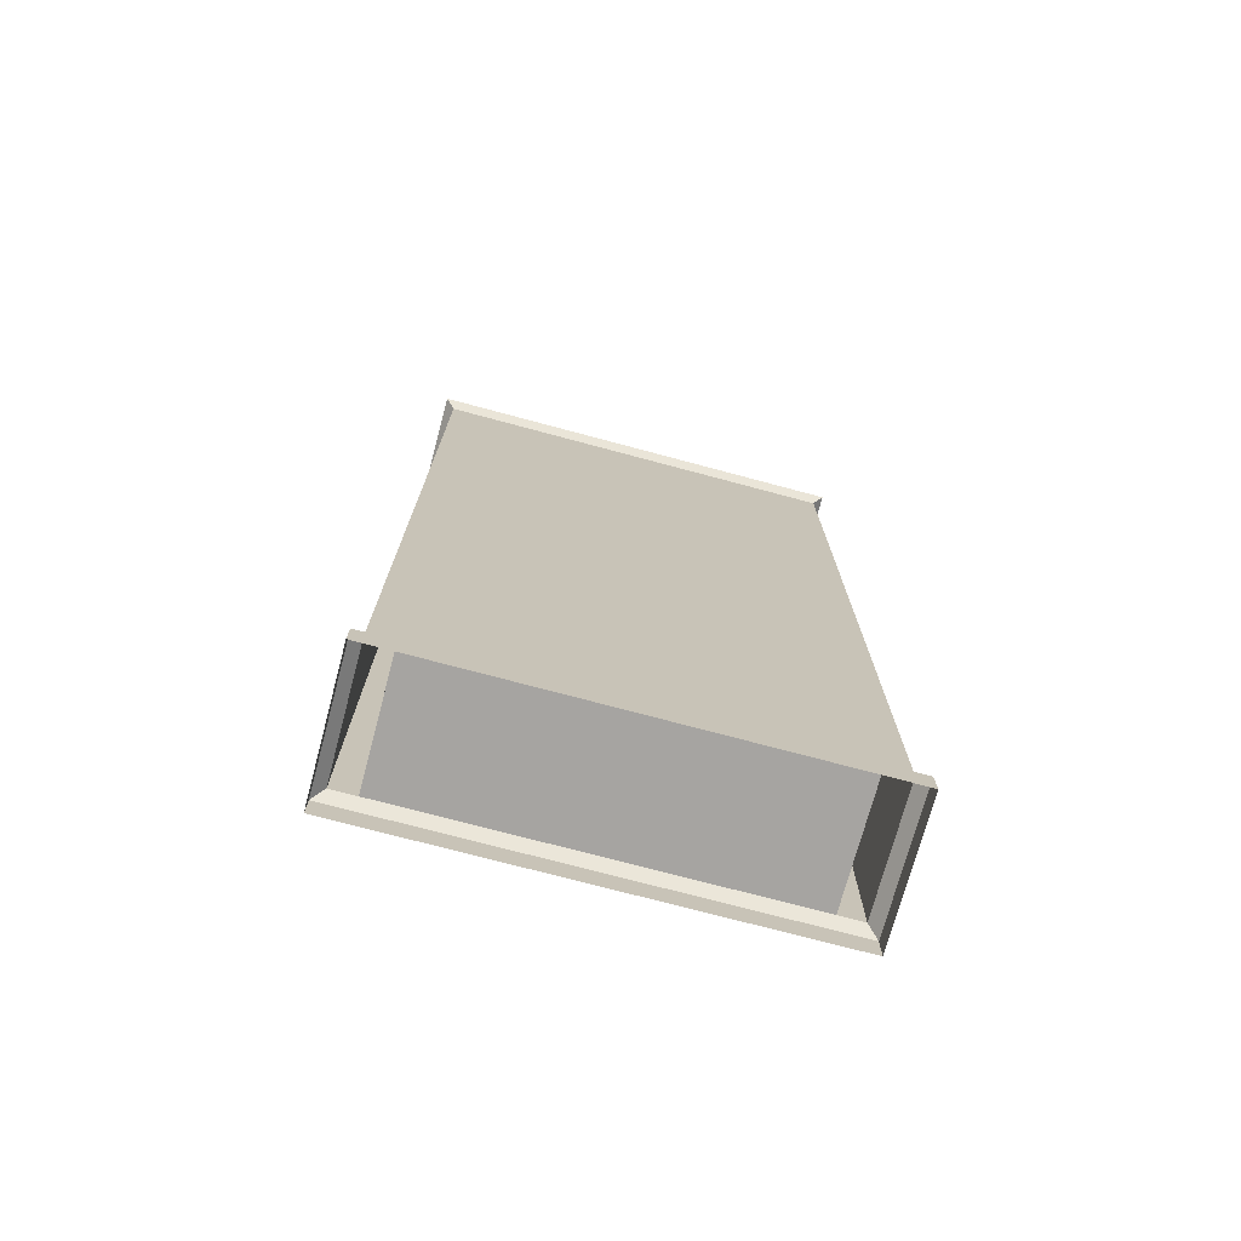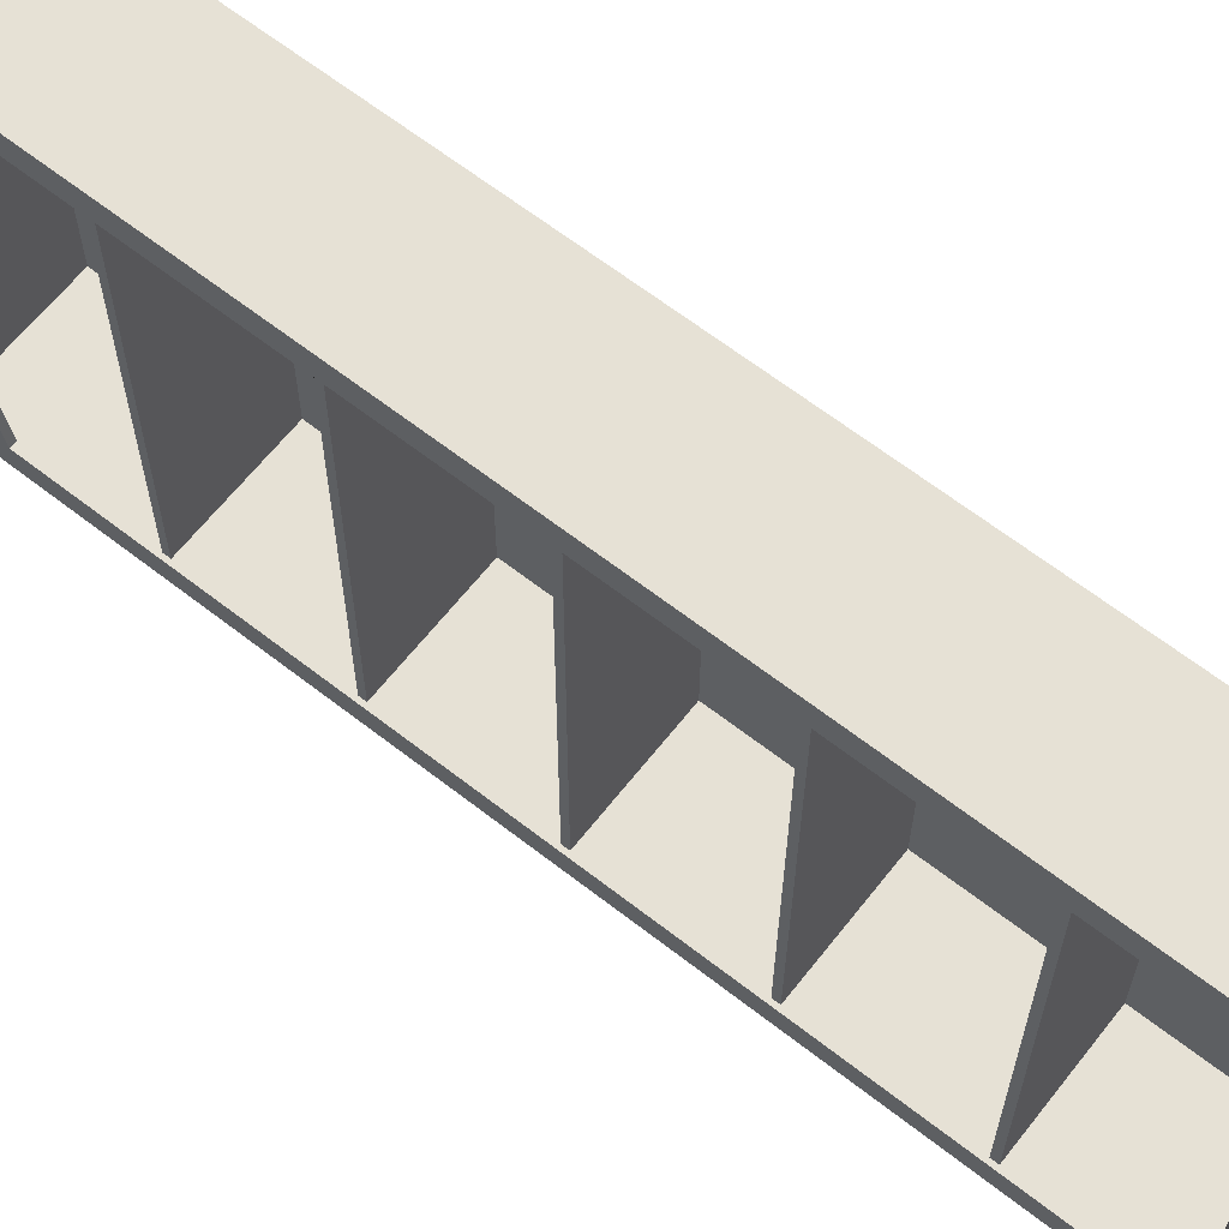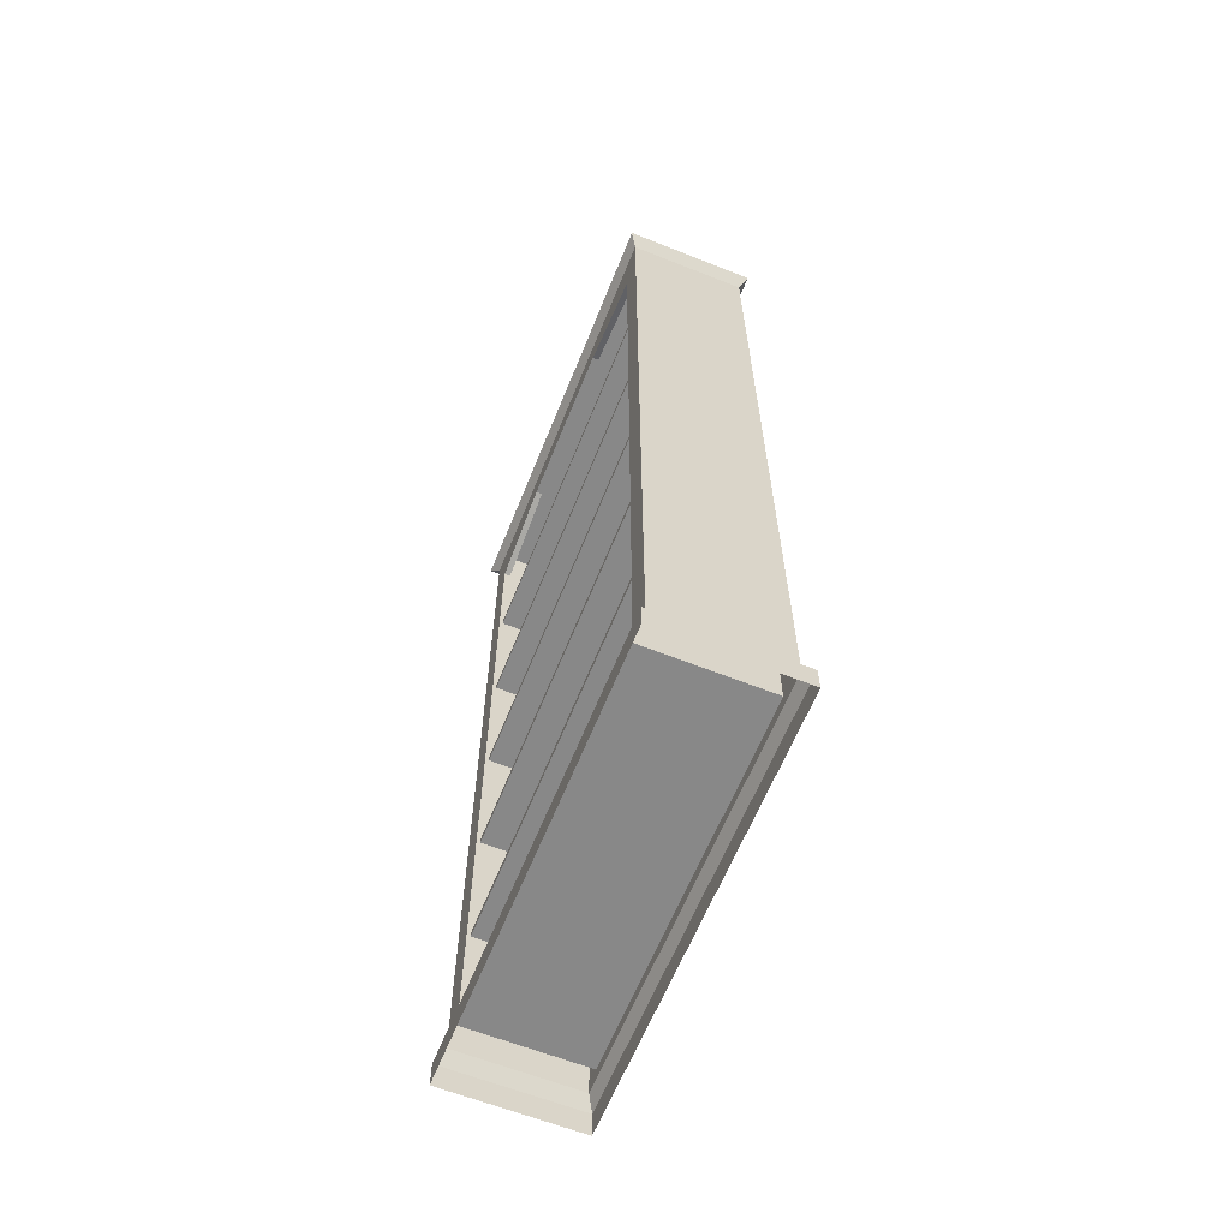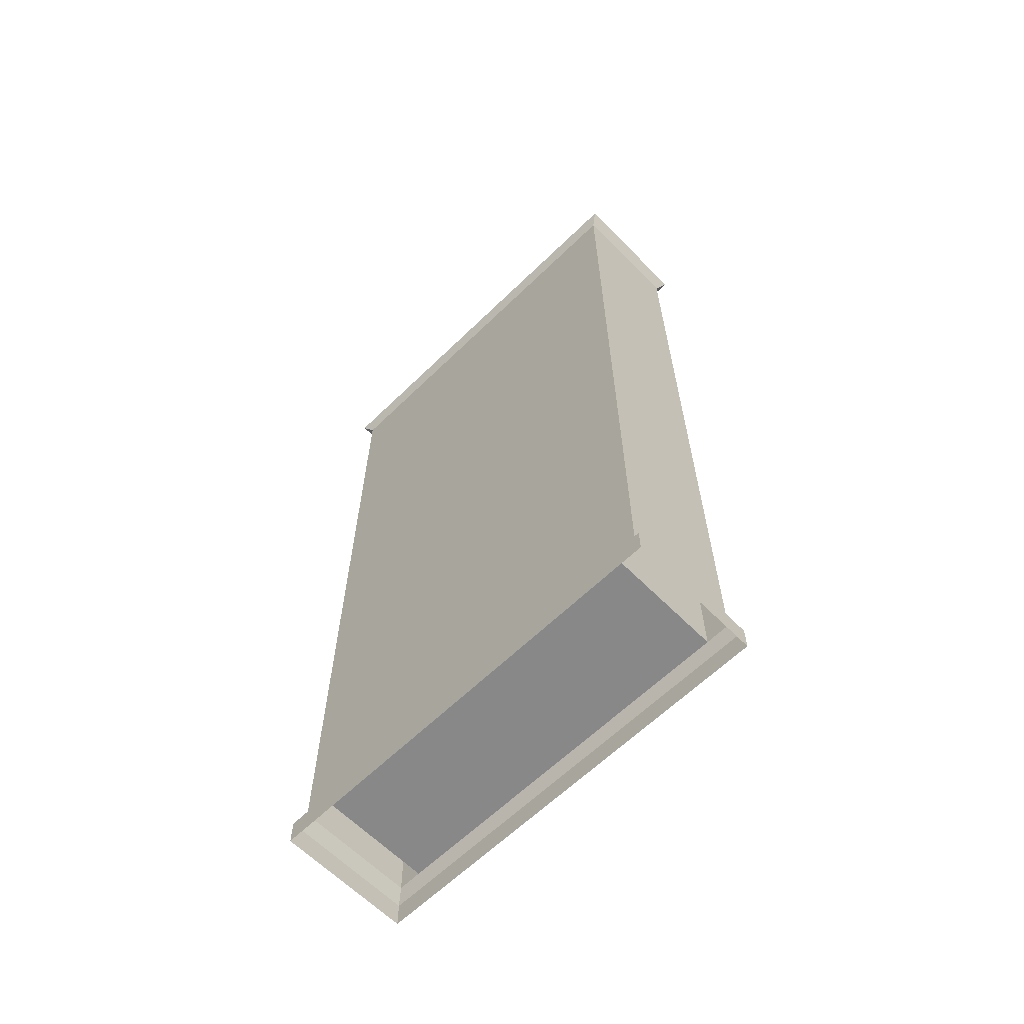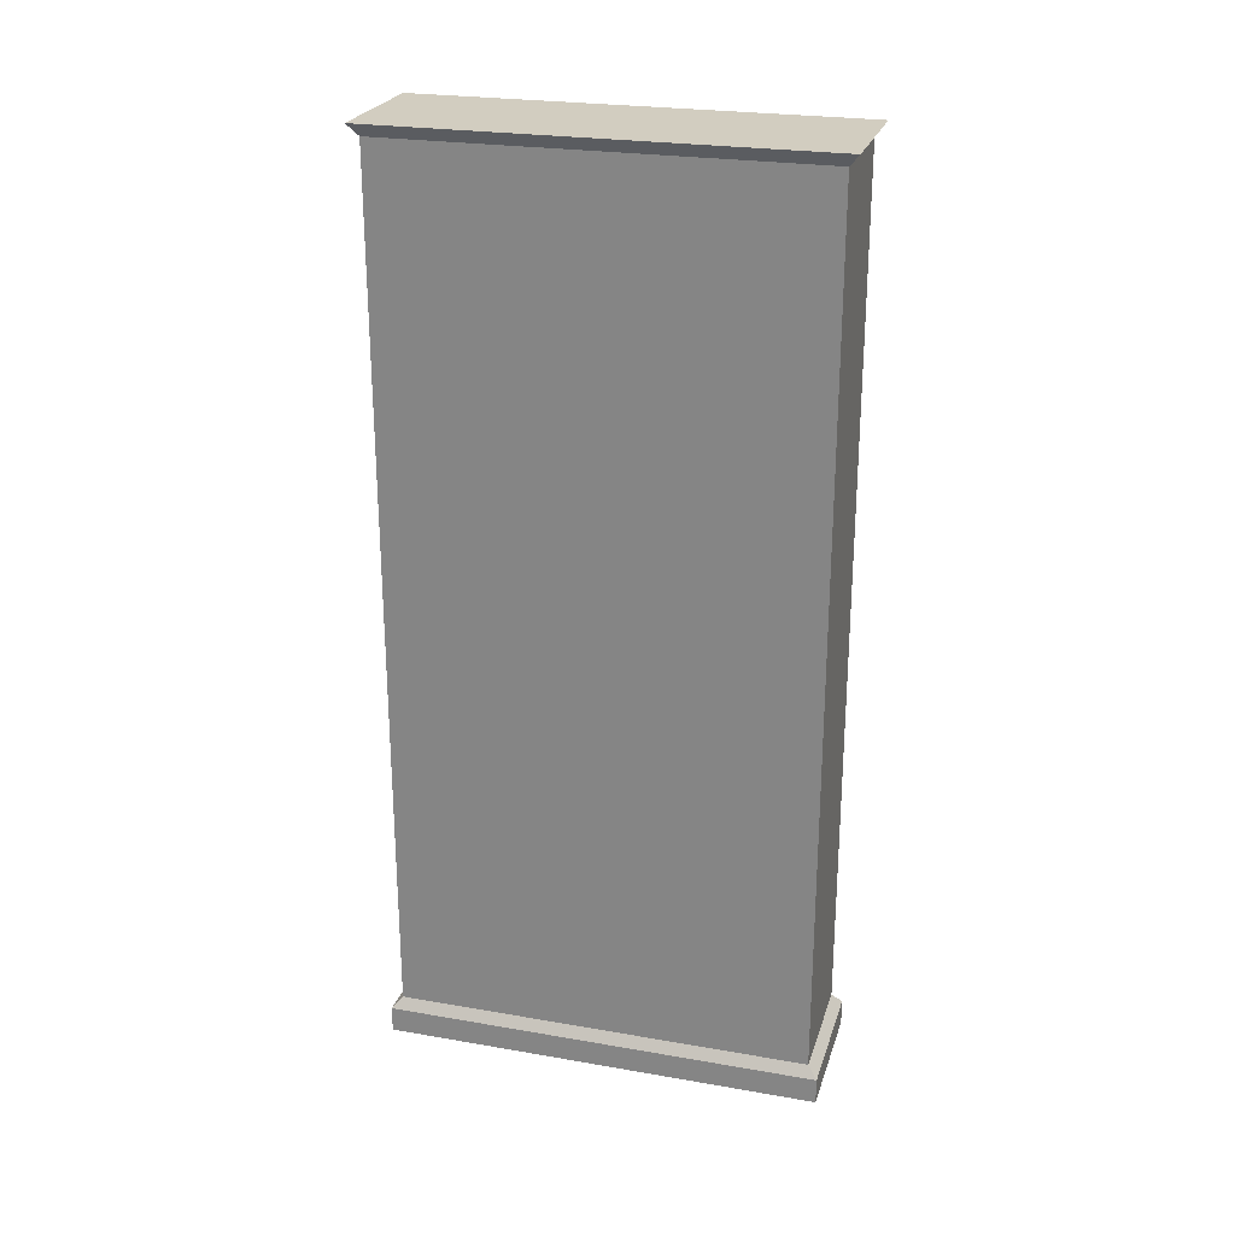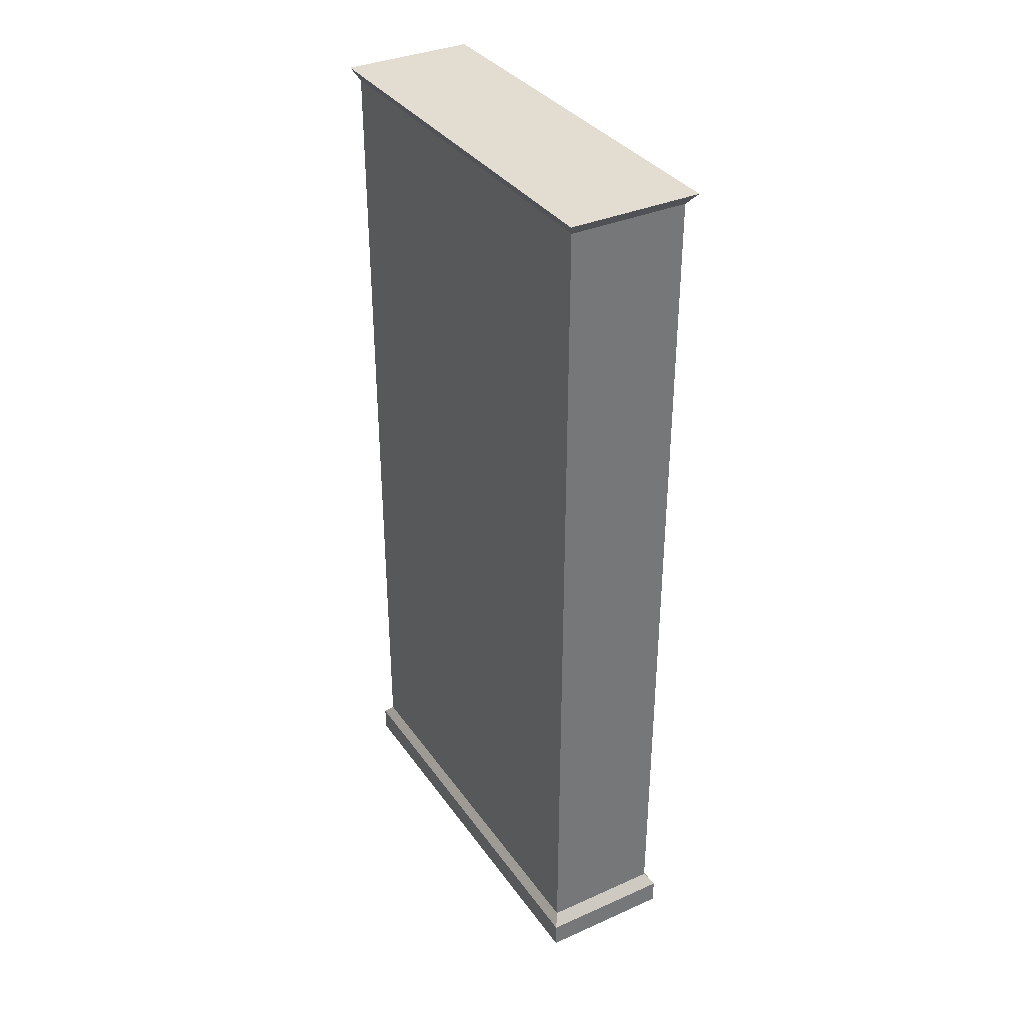
<metadata>
{"format":"obj","ext":"obj","renderer":"f3d","projection":"perspective","resolution":1024,"background":"white","views":[{"elev":-73.5,"azim":75.0,"up":"+Y"},{"elev":64.1,"azim":-51.8,"up":"+Z"},{"elev":-62.9,"azim":-21.9,"up":"+Y"},{"elev":-62.9,"azim":134.5,"up":"+Y"},{"elev":24.7,"azim":105.8,"up":"+Y"},{"elev":35.1,"azim":149.7,"up":"+Y"}]}
</metadata>
<code>
o Box001_Mesh.003
v -0.01517 0.01247 0.06035
v 0.01983 0.01247 0.06035
v -0.01517 0.01247 -0.05965
v 0.01983 0.01247 -0.05965
v -0.01517 0.2625 0.06035
v 0.01983 0.2625 0.06035
v -0.01517 0.2625 -0.05965
v 0.01983 0.2625 -0.05965
v -0.01517 0.01247 -0.05265
v -0.01517 0.01247 0.05335
v -0.01517 0.2465 0.05335
v 0.01878 0.01247 -0.05265
v 0.01878 0.01247 0.05335
v -0.0133 0.2465 0.05335
v -0.0133 0.2465 -0.05265
v 0.01878 0.2595 -0.05265
v 0.01878 0.2595 0.05335
v -0.0133 0.2595 0.05335
v -0.0133 0.2595 -0.05265
v -0.01738 0.009175 0.06323
v 0.02183 0.009175 0.06323
v -0.01738 0.009175 -0.06253
v 0.02183 0.009175 -0.06253
v -0.01738 0.001703 0.06323
v 0.02183 0.001703 0.06323
v -0.01738 0.001703 -0.06253
v 0.02183 0.001703 -0.06253
v -0.01741 0.2659 0.06323
v 0.02183 0.2659 0.06323
v -0.01741 0.2659 -0.06248
v 0.02183 0.2659 -0.06248
v -0.01517 0.2529 0.02506
v -0.01517 0.2529 -0.02436
v -0.0133 0.2529 0.02506
v -0.0133 0.2529 -0.02436
v -0.01517 0.2625 -0.05265
v -0.01517 0.2465 -0.05265
v -0.01517 0.2625 0.05335
v -0.01517 0.2465 0.05335
v 0.01878 0.2123 0.05335
v -0.01408 0.2123 0.05335
v 0.01878 0.2142 0.05335
v -0.01408 0.2142 0.05335
v 0.01878 0.2123 -0.05265
v -0.01408 0.2123 -0.05265
v 0.01878 0.2142 -0.05265
v -0.01408 0.2142 -0.05265
v 0.01878 0.171 0.05335
v -0.01408 0.171 0.05335
v 0.01878 0.1729 0.05335
v -0.01408 0.1729 0.05335
v 0.01878 0.171 -0.05265
v -0.01408 0.171 -0.05265
v 0.01878 0.1729 -0.05265
v -0.01408 0.1729 -0.05265
v 0.01878 0.1298 0.05335
v -0.01408 0.1298 0.05335
v 0.01878 0.1317 0.05335
v -0.01408 0.1317 0.05335
v 0.01878 0.1298 -0.05265
v -0.01408 0.1298 -0.05265
v 0.01878 0.1317 -0.05265
v -0.01408 0.1317 -0.05265
v 0.01878 0.08853 0.05335
v -0.01408 0.08853 0.05335
v 0.01878 0.0904 0.05335
v -0.01408 0.0904 0.05335
v 0.01878 0.08853 -0.05265
v -0.01408 0.08853 -0.05265
v 0.01878 0.0904 -0.05265
v -0.01408 0.0904 -0.05265
v 0.01878 0.04727 0.05335
v -0.01408 0.04727 0.05335
v 0.01878 0.04915 0.05335
v -0.01408 0.04915 0.05335
v 0.01878 0.04727 -0.05265
v -0.01408 0.04727 -0.05265
v 0.01878 0.04915 -0.05265
v -0.01408 0.04915 -0.05265
f 1 2 6
f 6 5 1
f 2 4 8
f 8 6 2
f 4 3 7
f 7 8 4
f 3 1 10
f 10 9 3
f 5 38 39
f 5 39 11
f 1 5 11
f 1 11 10
f 9 10 13
f 13 12 9
f 33 35 34
f 34 32 33
f 16 17 18
f 18 19 16
f 12 13 17
f 17 16 12
f 10 11 14
f 13 10 14
f 13 14 17
f 14 34 18
f 15 16 19
f 14 18 17
f 37 9 12
f 15 37 12
f 15 12 16
f 1 3 22
f 22 20 1
f 3 4 23
f 23 22 3
f 4 2 21
f 21 23 4
f 2 1 20
f 20 21 2
f 20 22 26
f 26 24 20
f 22 23 27
f 27 26 22
f 23 21 25
f 25 27 23
f 21 20 24
f 24 25 21
f 5 6 29
f 29 28 5
f 6 8 31
f 31 29 6
f 8 7 30
f 30 31 8
f 7 36 30
f 30 28 29
f 29 31 30
f 37 15 35
f 35 33 37
f 14 11 39
f 14 39 32
f 34 14 32
f 7 3 9
f 7 9 37
f 36 7 37
f 38 32 39
f 40 41 45
f 45 44 40
f 41 43 47
f 47 45 41
f 43 42 46
f 46 47 43
f 48 49 53
f 53 52 48
f 49 51 55
f 55 53 49
f 51 50 54
f 54 55 51
f 56 57 61
f 61 60 56
f 57 59 63
f 63 61 57
f 59 58 62
f 62 63 59
f 64 65 69
f 69 68 64
f 65 67 71
f 71 69 65
f 67 66 70
f 70 71 67
f 72 73 77
f 77 76 72
f 73 75 79
f 79 77 73
f 75 74 78
f 78 79 75
f 38 36 33
f 33 32 38
f 36 37 33
f 34 35 19
f 19 18 34
f 35 15 19
f 36 38 28
f 28 30 36
f 38 5 28

</code>
